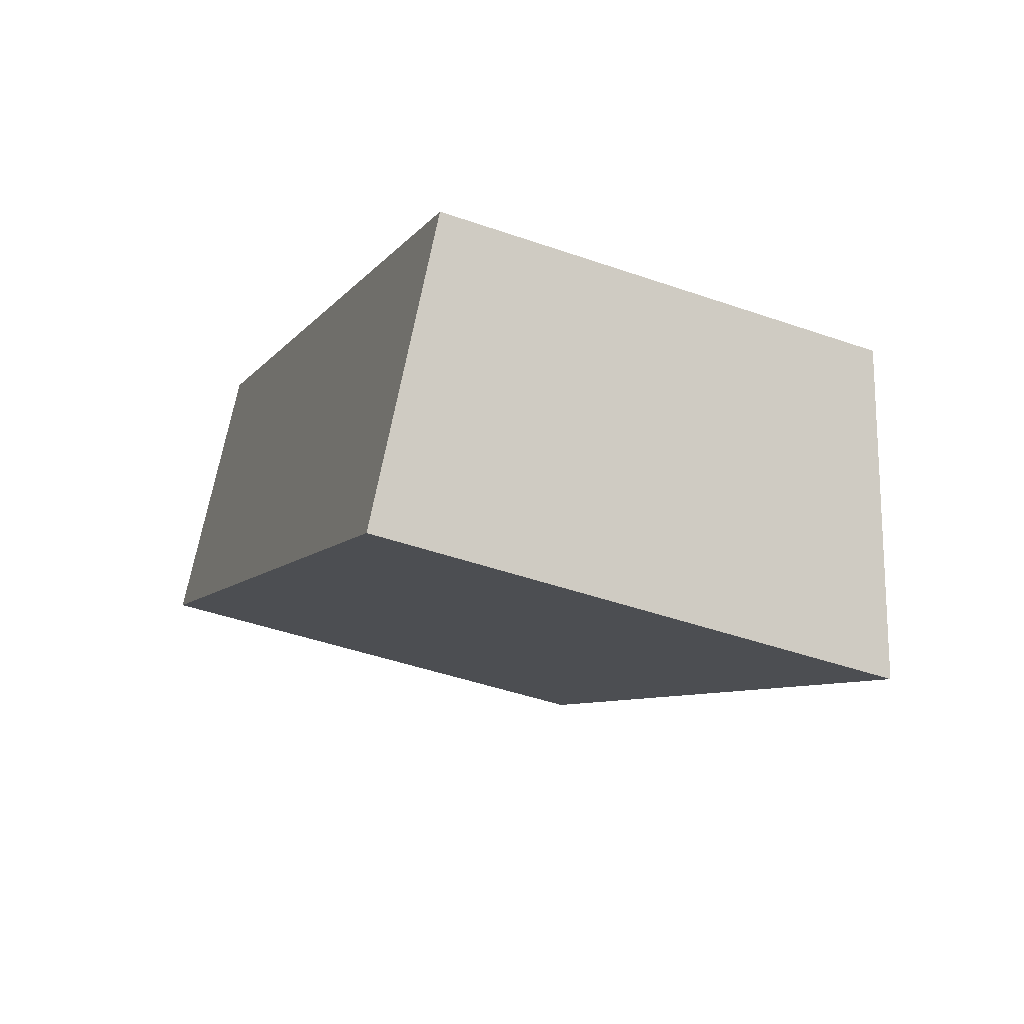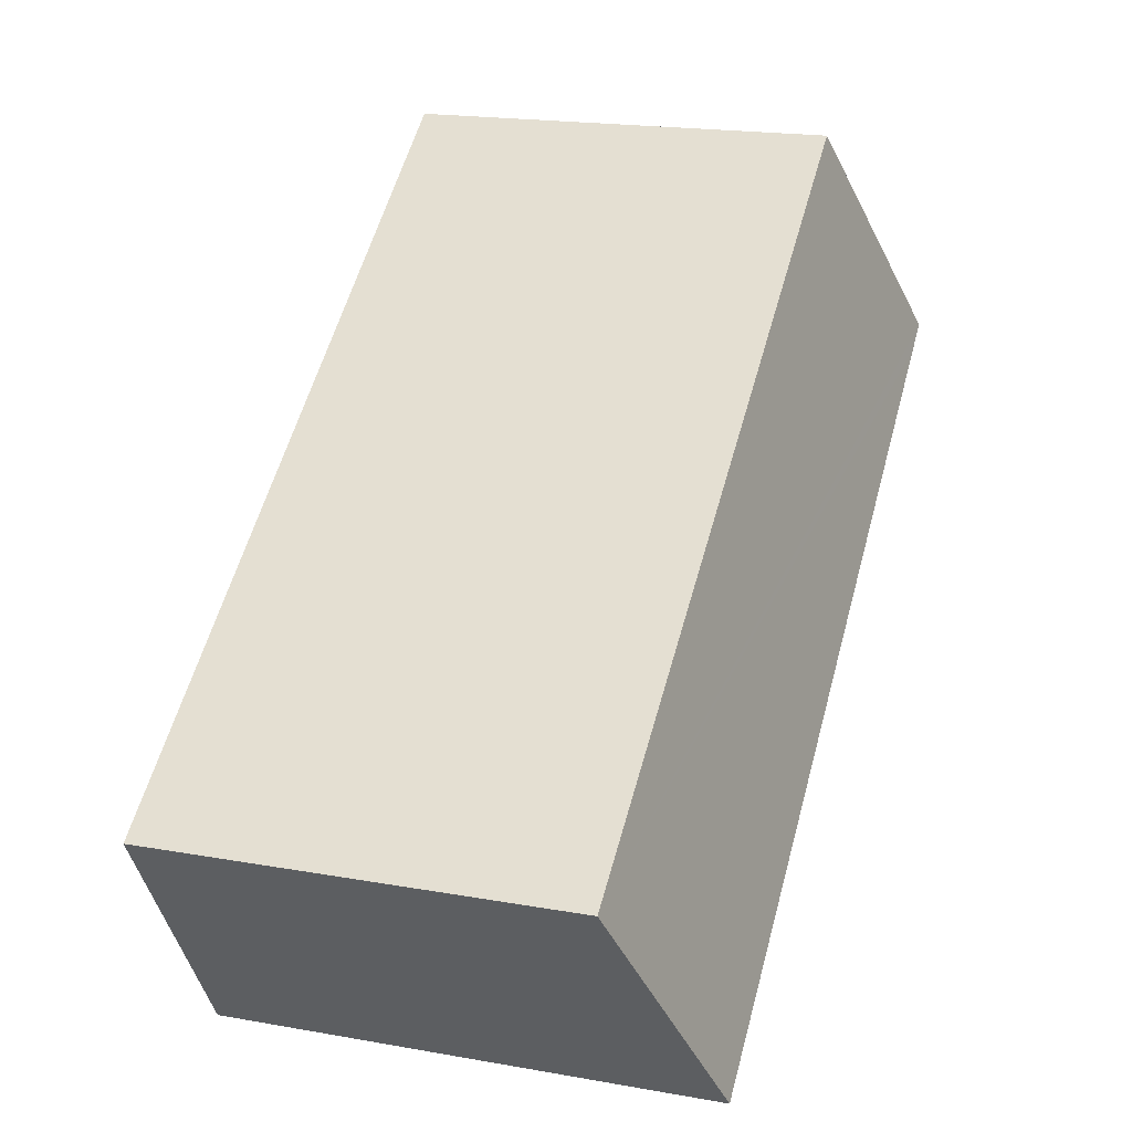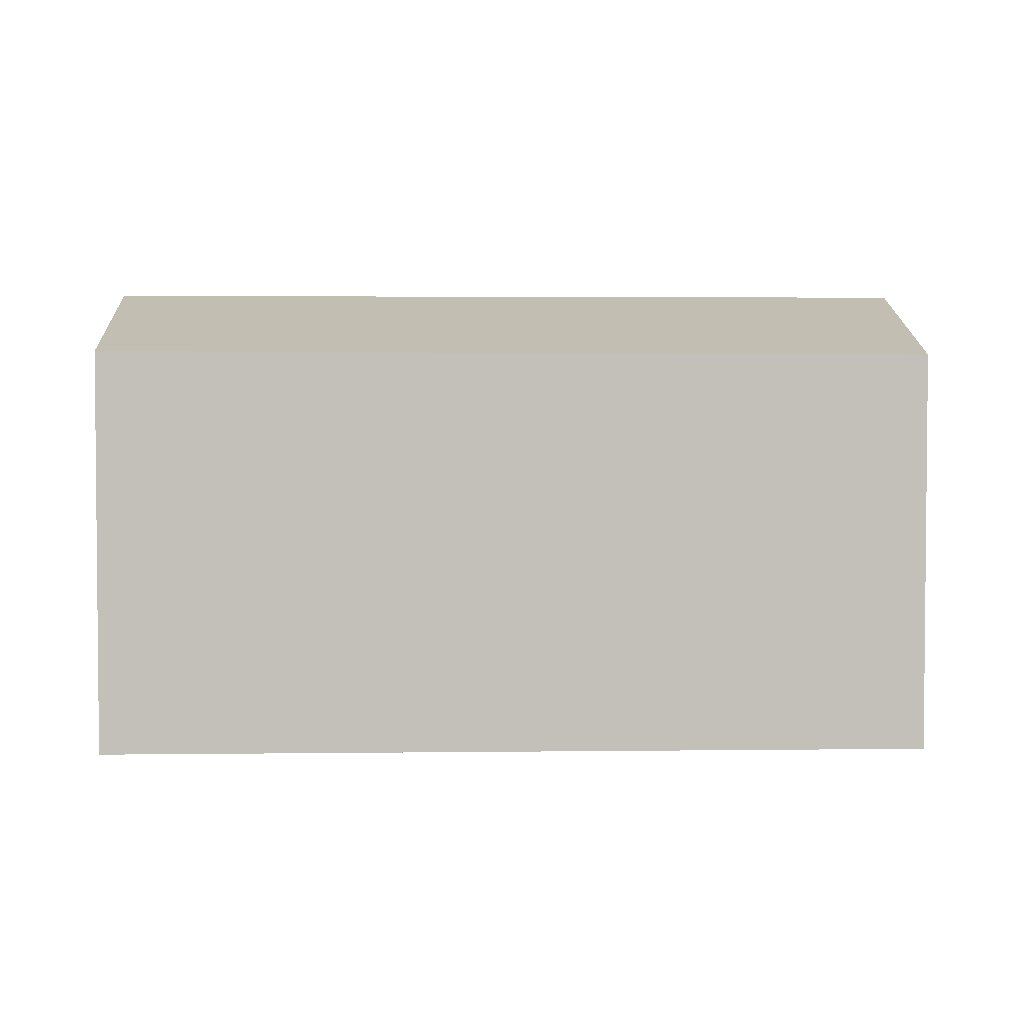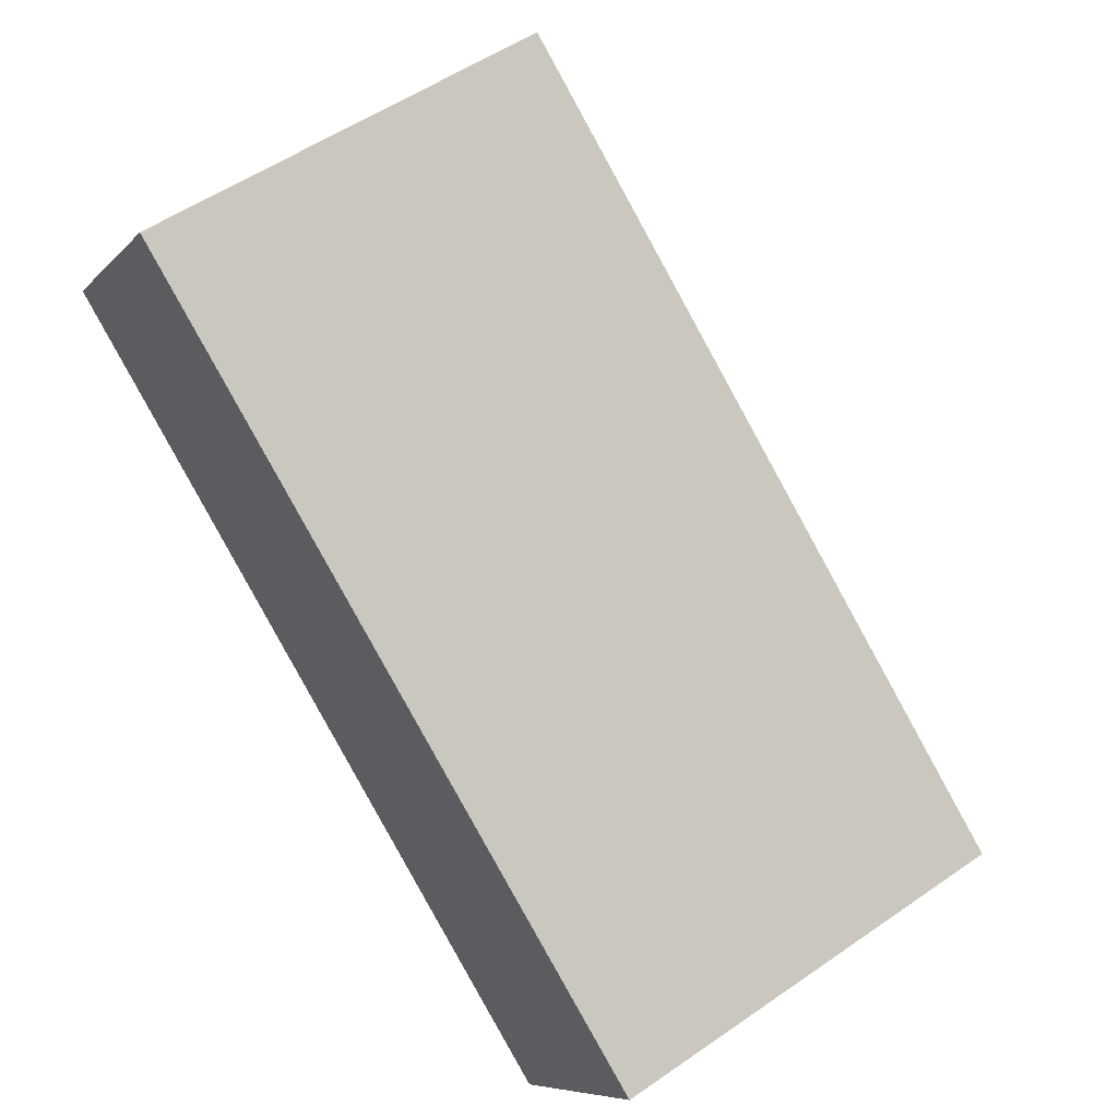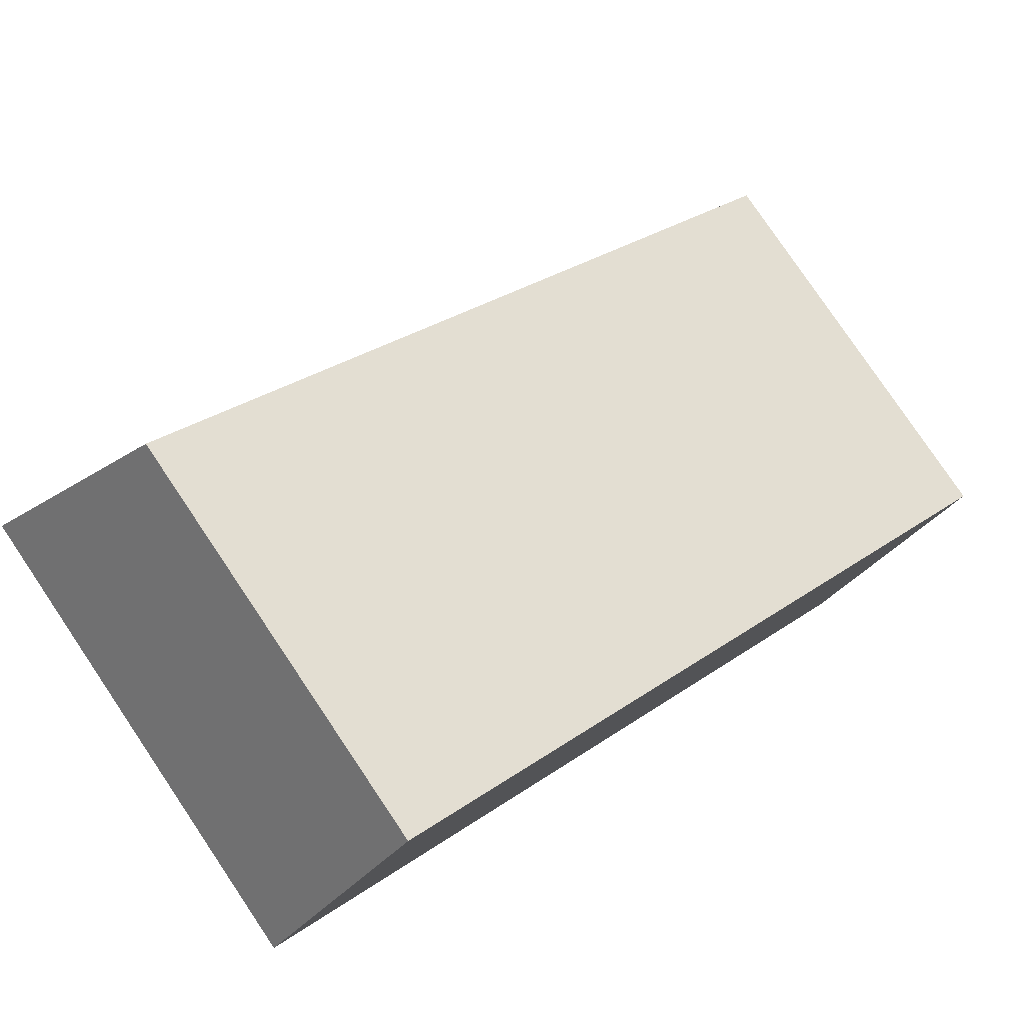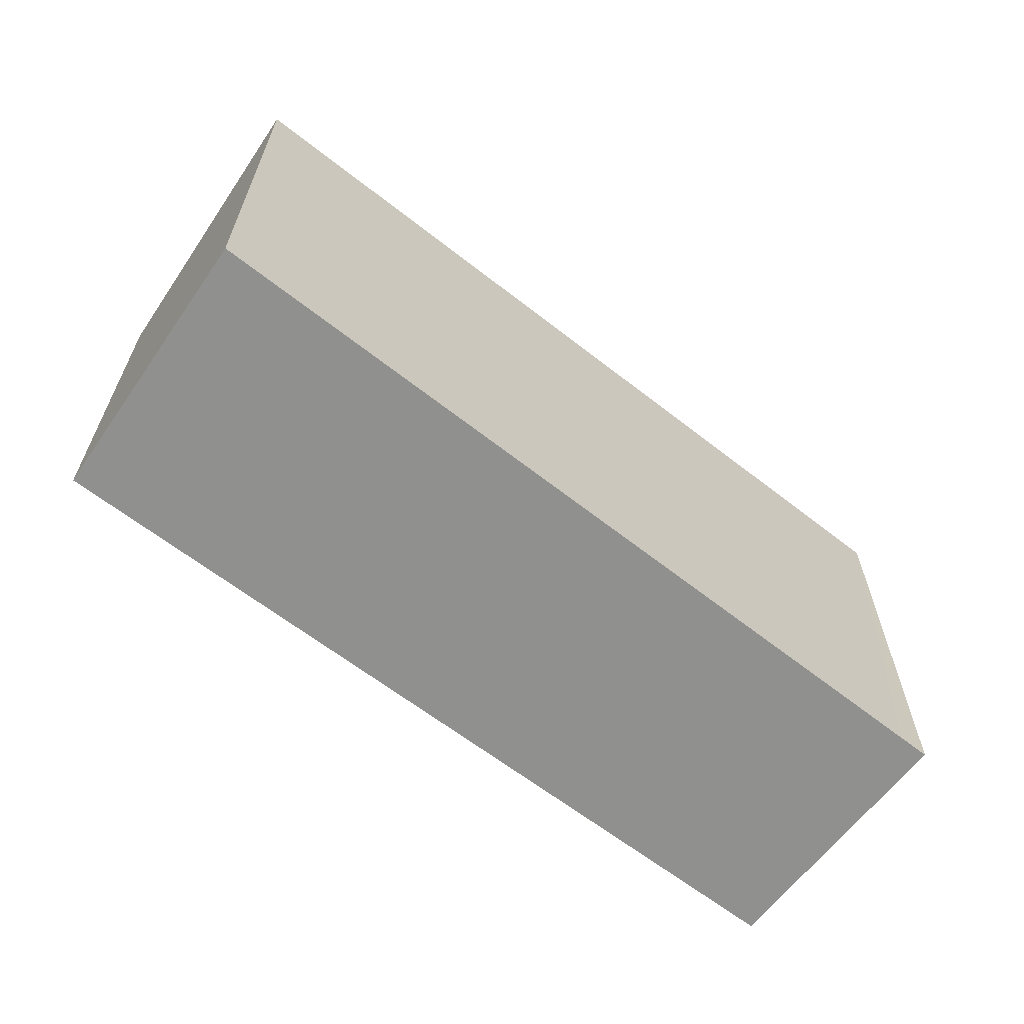
<metadata>
{"format":"obj","ext":"obj","renderer":"f3d","projection":"perspective","resolution":1024,"background":"white","views":[{"elev":-44.6,"azim":67.8,"up":"+Z"},{"elev":19.1,"azim":108.6,"up":"+Z"},{"elev":3.3,"azim":32.9,"up":"+Y"},{"elev":54.0,"azim":53.6,"up":"+Z"},{"elev":79.7,"azim":-34.0,"up":"+Z"},{"elev":-65.6,"azim":178.0,"up":"+Y"}]}
</metadata>
<code>
v  0.491 4.466 -0.359
v  7.976 3.814 -2.578
v  6.566 4.466 -4.798
v  0.243 4.466 -0.177
v  0 4.466 2.735e-16
v  1.499 3.842 2.017
v  6.566 2.938e-16 -4.798
v  0.491 2.198e-17 -0.359
v  0.243 1.084e-17 -0.177
v  0 0 0
v  1.499 -1.235e-16 2.017
v  7.976 1.579e-16 -2.578
g defaultobject
f 1 2 3
f 2 1 4
f 2 4 5
f 2 5 6
f 7 1 3
f 1 7 8
f 1 8 4
f 4 8 5
f 5 8 9
f 5 9 10
f 10 6 5
f 6 10 11
f 11 2 6
f 2 11 12
f 2 7 3
f 7 2 12
f 9 11 10
f 11 9 8
f 11 8 7
f 11 7 12

</code>
